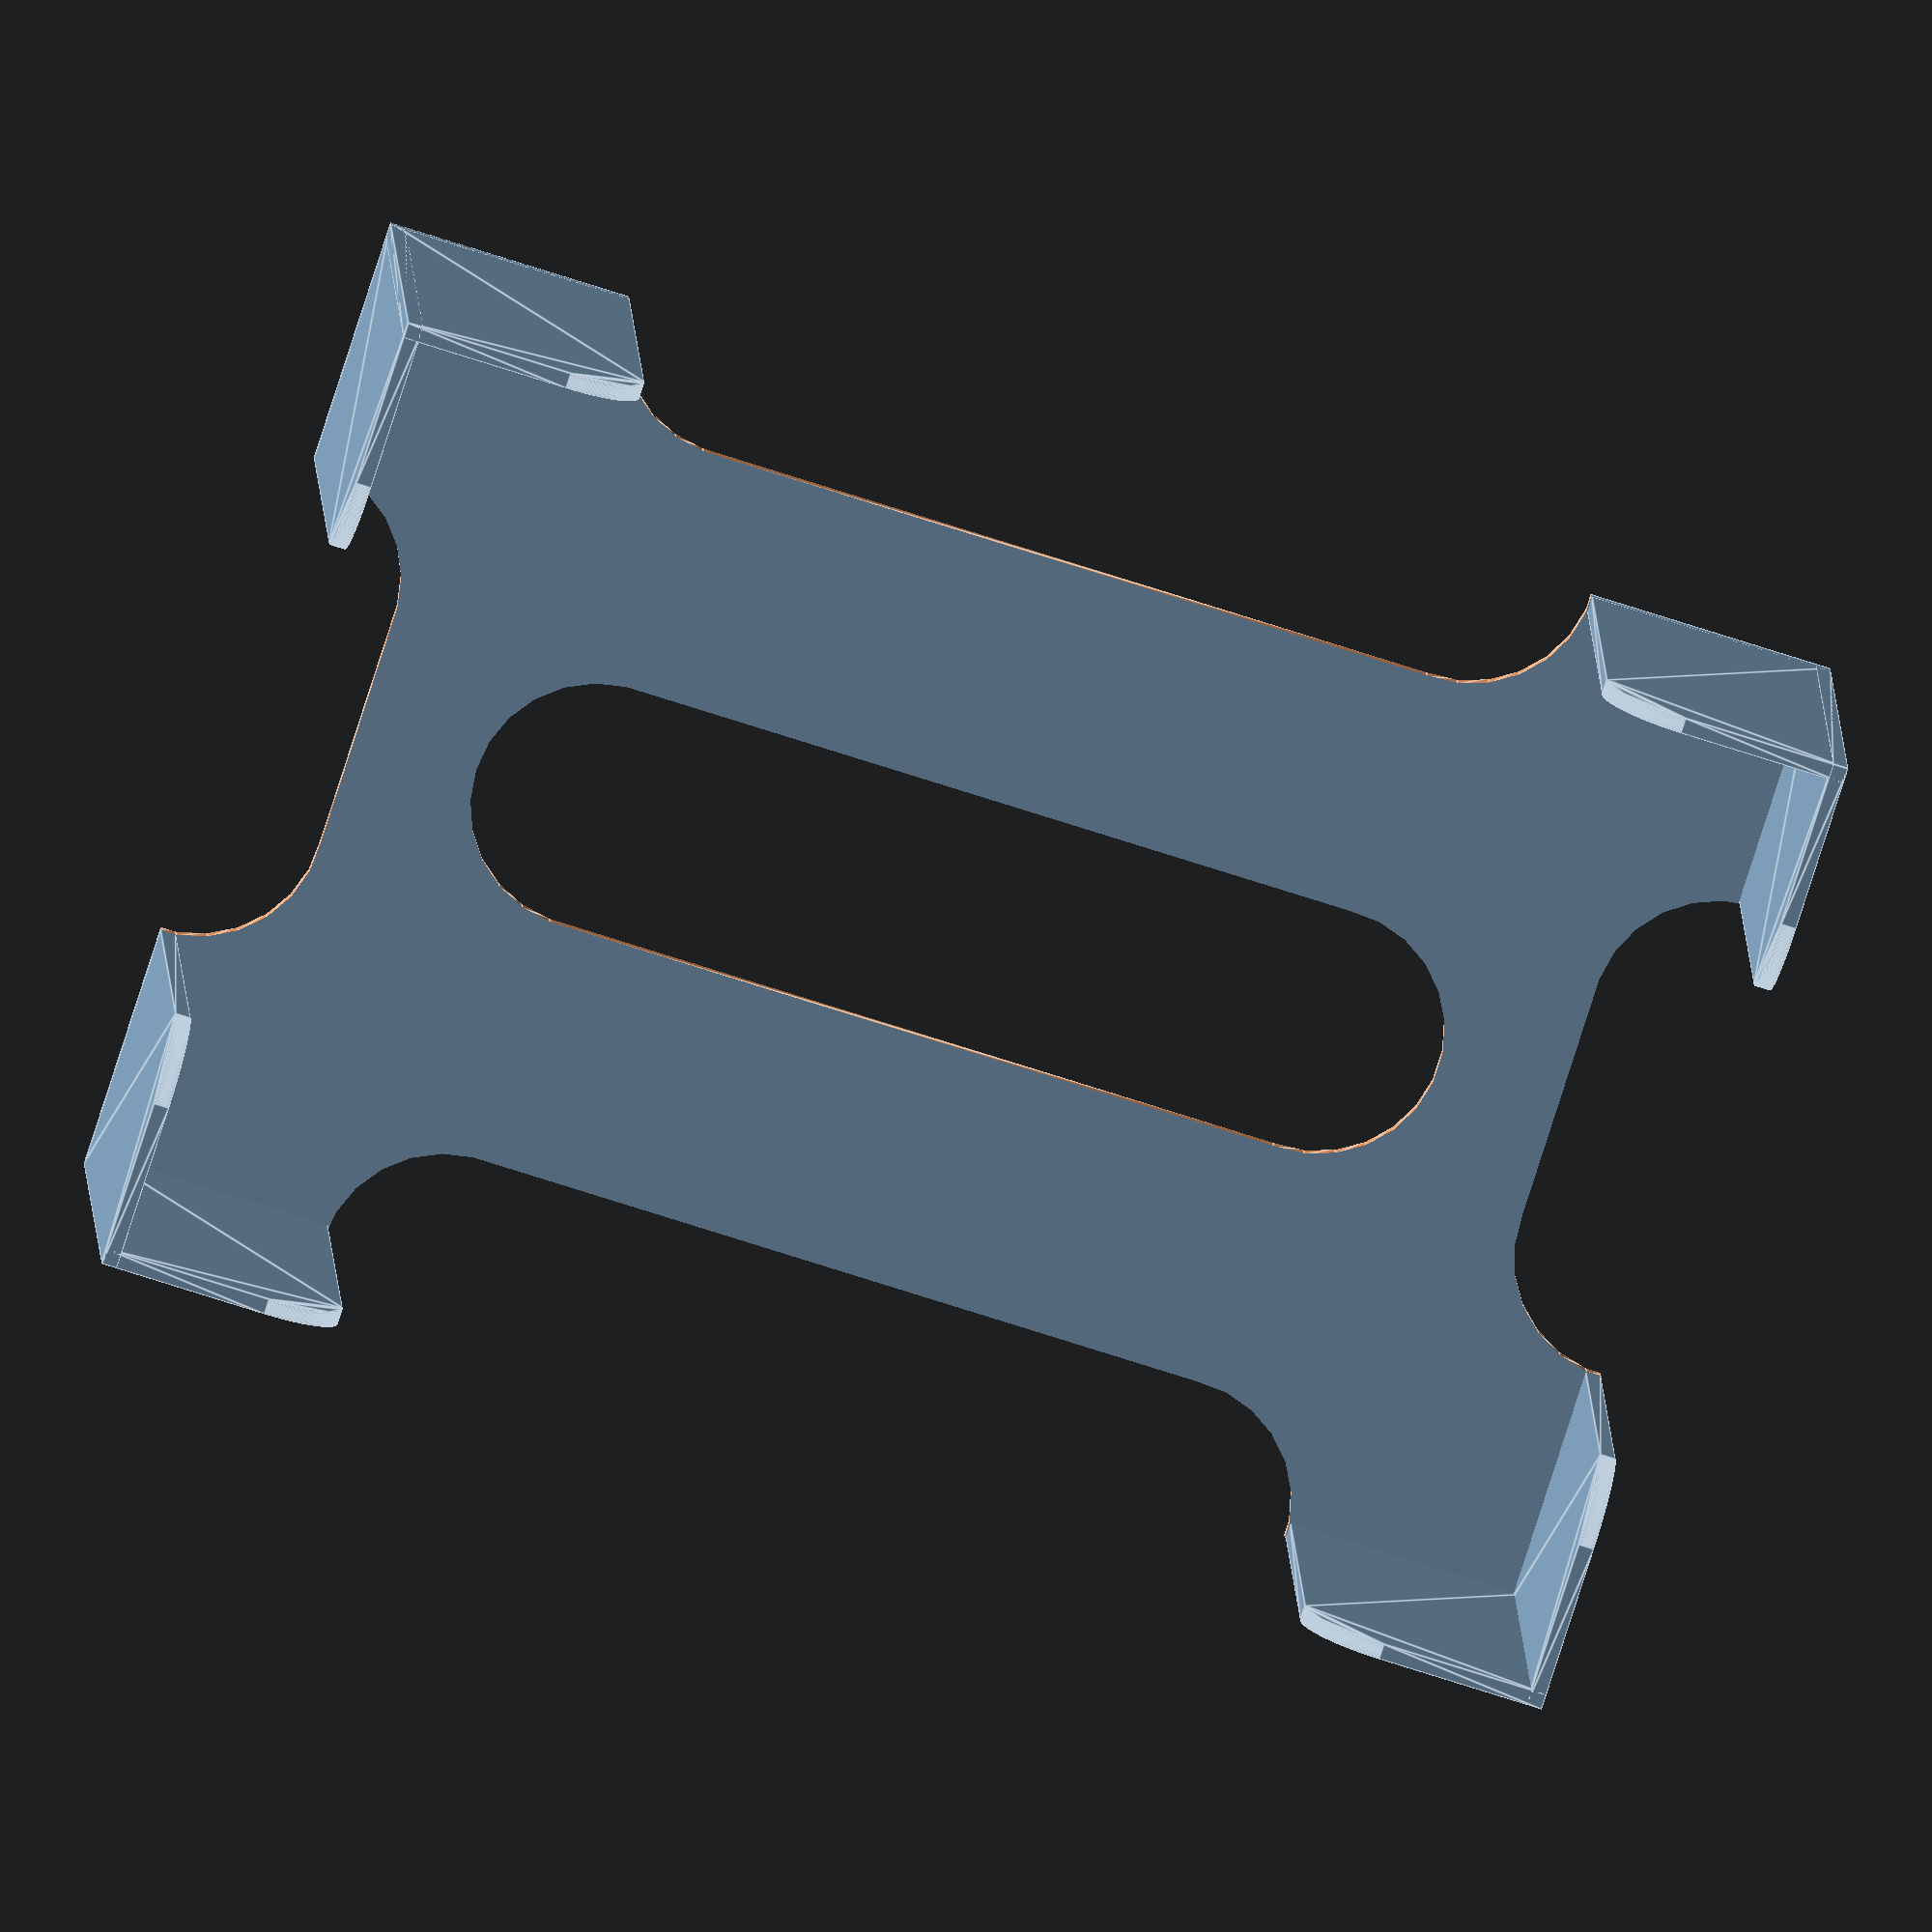
<openscad>
// Deck width
deck_width = 60;
// Deck height
deck_height = 92;
// Deck depth
deck_depth = 30;
// Number of decks
n_decks = 1;
// Wall width
wall = 1;
dwall = wall * 2;
// Padding between deck and walls
padding = 0.5;
dpadding = padding * 2;
// Wall overheghht over deck
wall_overheight = 2;

box_width = deck_width+dpadding+dwall;
box_height = deck_height+dpadding+dwall;
box_depth = deck_depth+dwall+wall_overheight;

fillet = 5;

module tab(radius=10, lenght=40, depth=2) {
    linear_extrude(depth) {
        hull() {
            circle(radius);
            translate([lenght-radius*2,0,0]) circle(radius);
        }
    }
}

module rounded_wall (height=10, width=10, radius=2, depth=1) {
    $fn=360; 
    linear_extrude(depth){
        union() {
            square([height-radius, width]);
            square([height, width-radius]);
            translate([height-radius, width-radius]) circle(radius);
        }
    }
}

module corner() {
    translate([0,wall,0]) rotate([90,0,0]) rounded_wall(box_width/4,box_depth,fillet,wall);
    rotate([90,0,90]) rounded_wall(box_width/4,box_depth,fillet,wall);
}

module deck_walls() {
    corner();
    translate([box_width,0,0]) rotate([0,0,90]) corner();
    translate([box_width,box_height,0]) rotate([0,0,180]) corner();
    translate([0,box_height,0]) rotate([0,0,-90]) corner();
}

module deck_base() {
    cube([box_width, box_height, wall]);
}

module deck_holder() {
    difference() {
        union() {
            deck_walls();
            deck_base();
        }
        translate([0,box_width/2-box_width/8,-wall/2]) rotate([0,0,90]) tab(radius=box_width/8, lenght=box_height-box_width/2, depth=dwall);
        translate([box_width,box_width/2-box_width/8,-wall/2]) rotate([0,0,90]) tab(radius=box_width/8, lenght=box_height-box_width/2, depth=dwall);
        translate([box_width/4+box_width/8,box_height,-wall/2]) tab(radius=box_width/8, lenght=box_width/2, depth=dwall);
        translate([box_width/4+box_width/8,0,-wall/2]) tab(radius=box_width/8, lenght=box_width/2, depth=dwall);        
        translate([box_width/2,box_width/2-box_width/8,-wall/2]) rotate([0,0,90]) tab(radius=box_width/8, lenght=box_height-box_width/2, depth=dwall);
    }
}

for (i = [0:n_decks-1]) {
    translate([i*(box_width-wall),0,0]) deck_holder();
}


</openscad>
<views>
elev=169.3 azim=107.8 roll=181.9 proj=o view=edges
</views>
